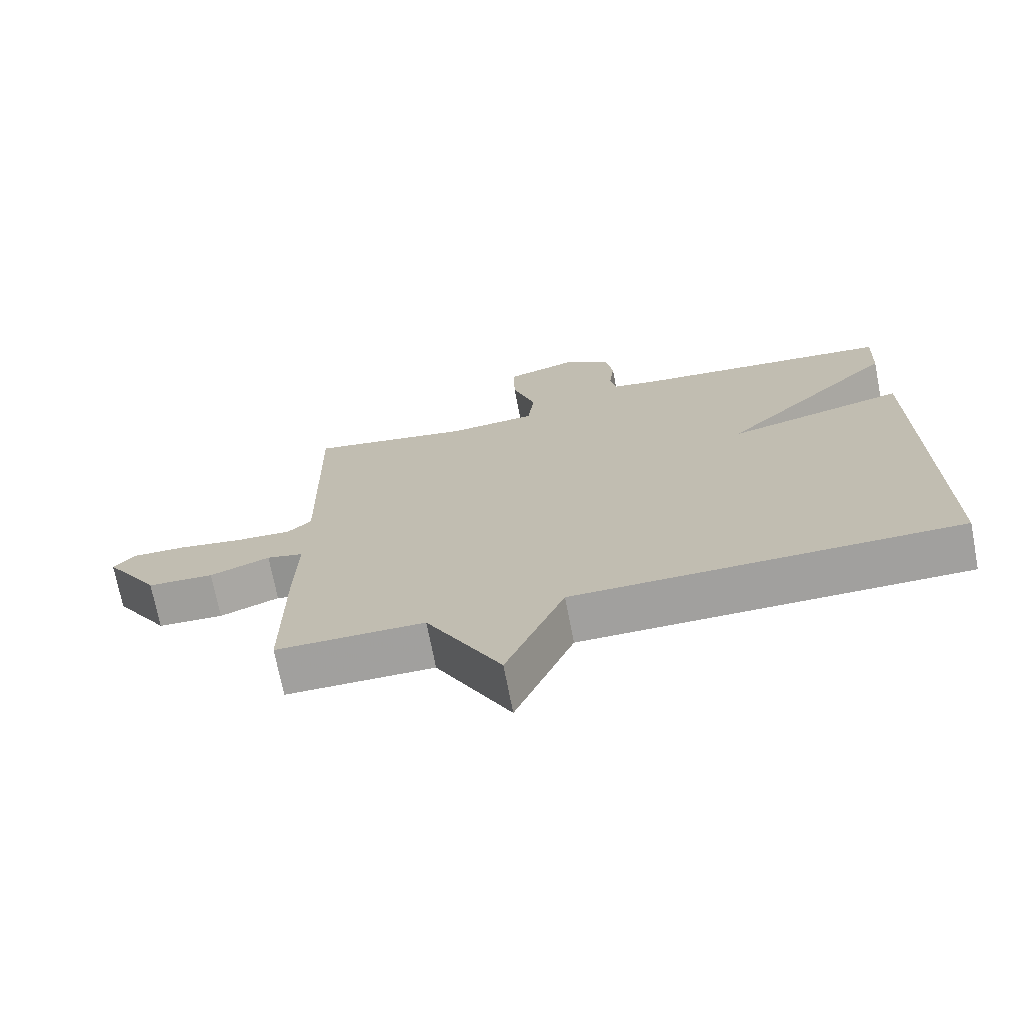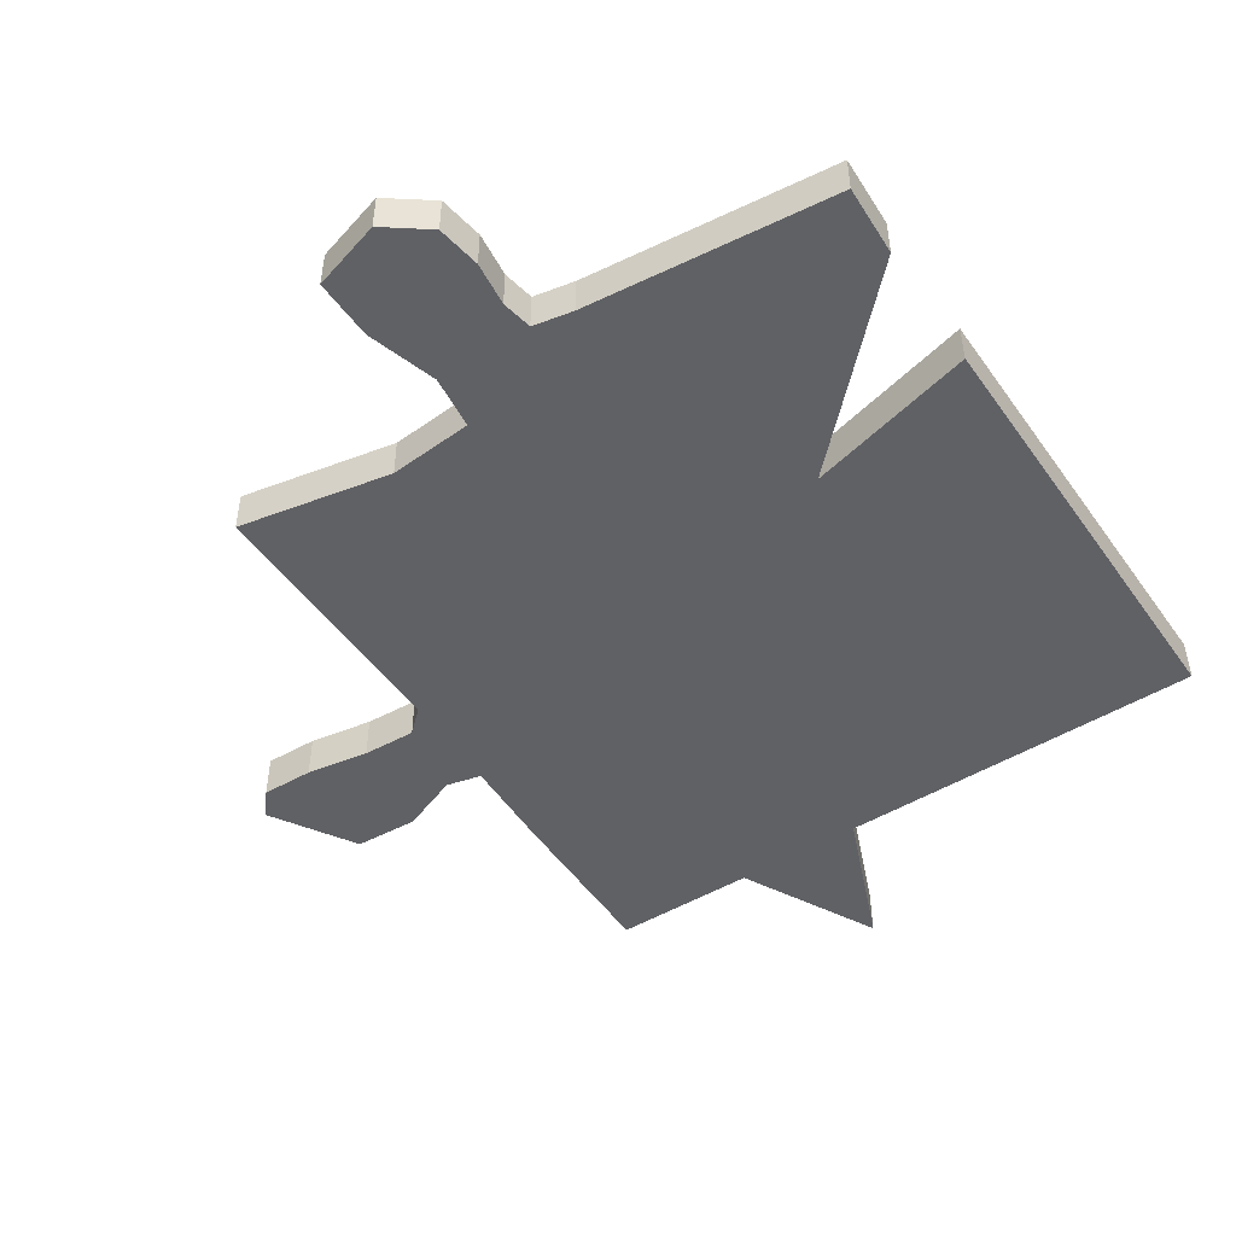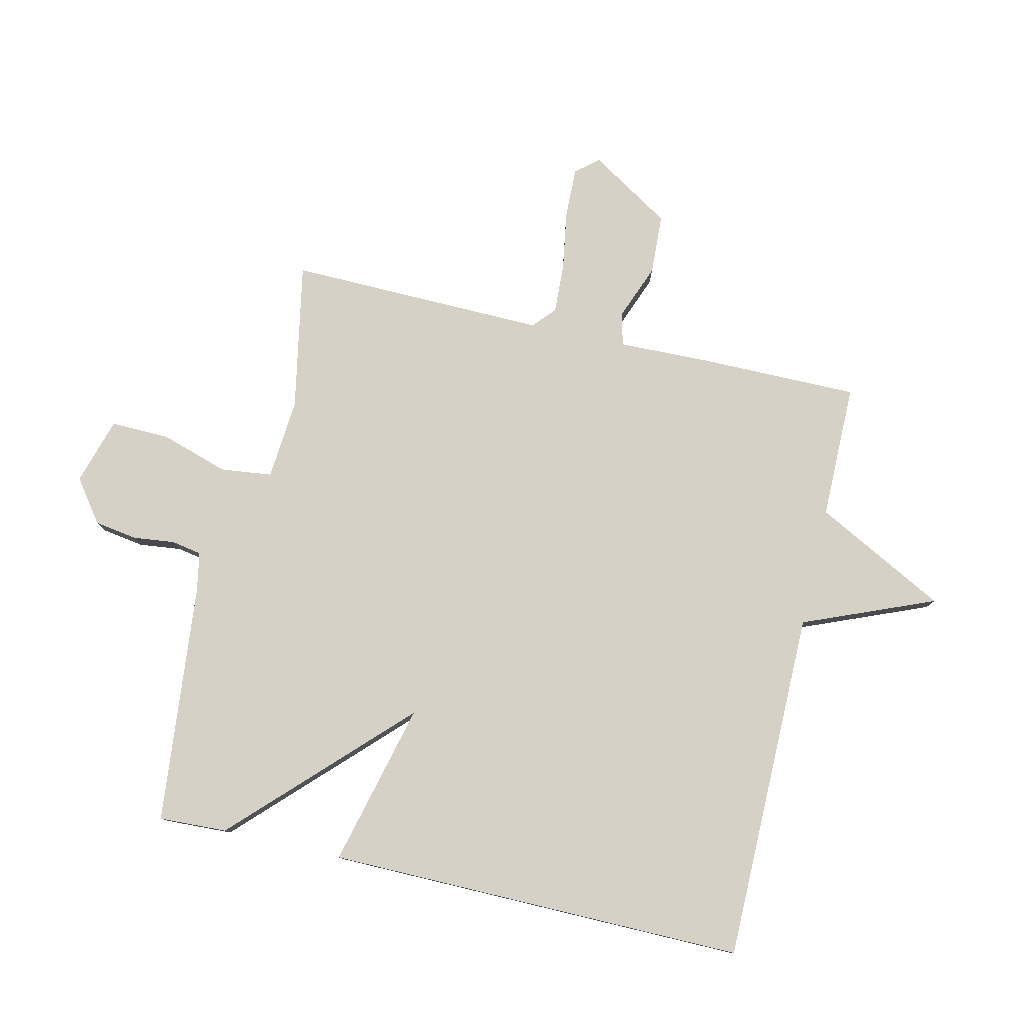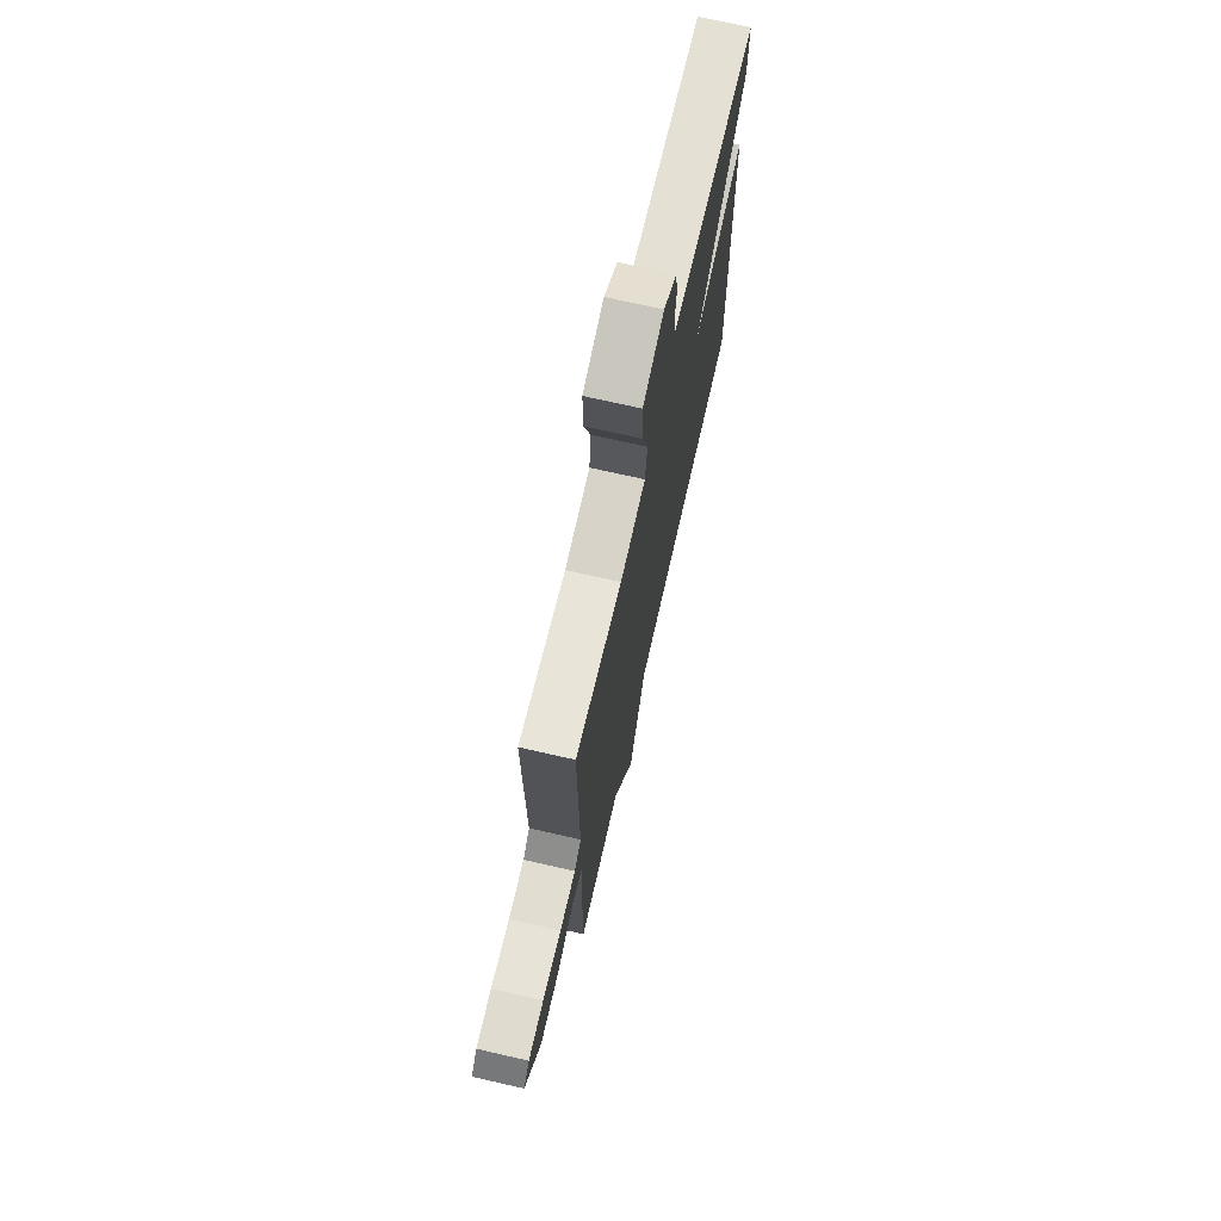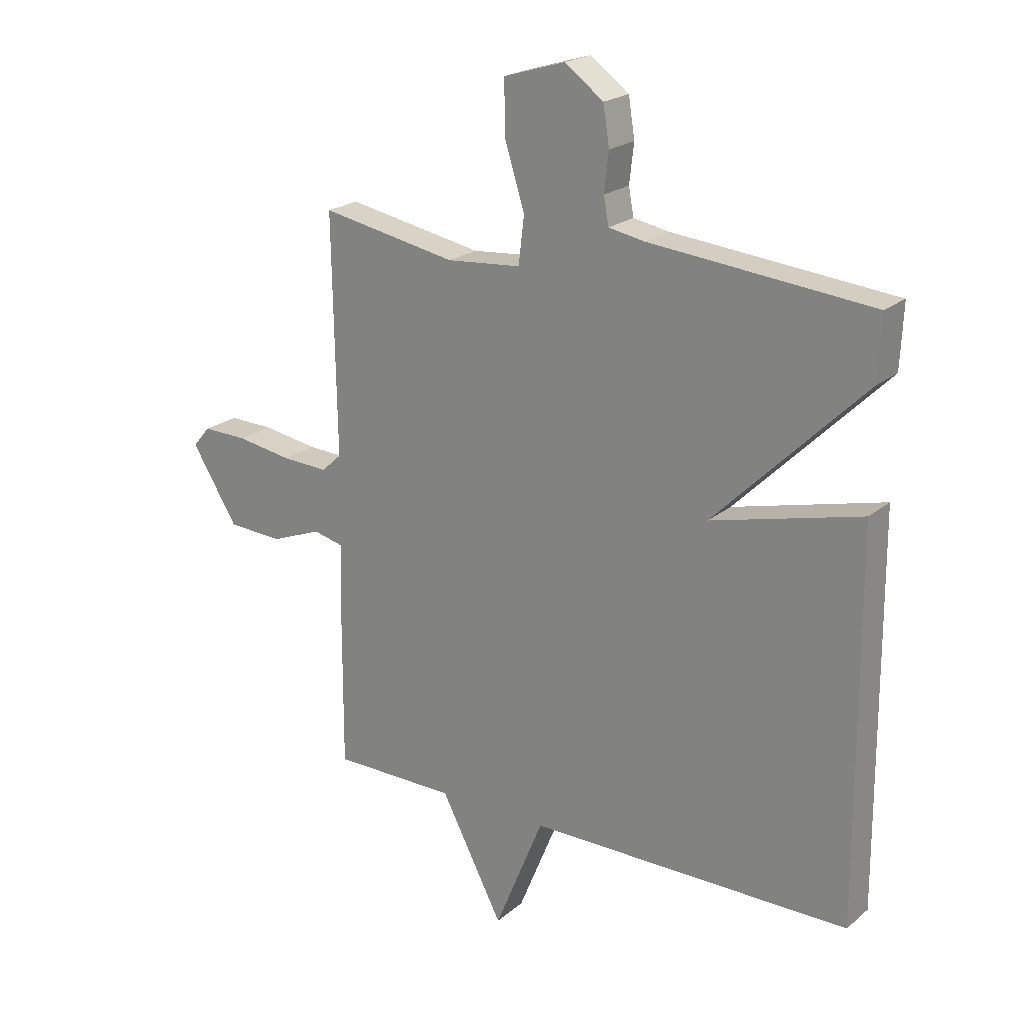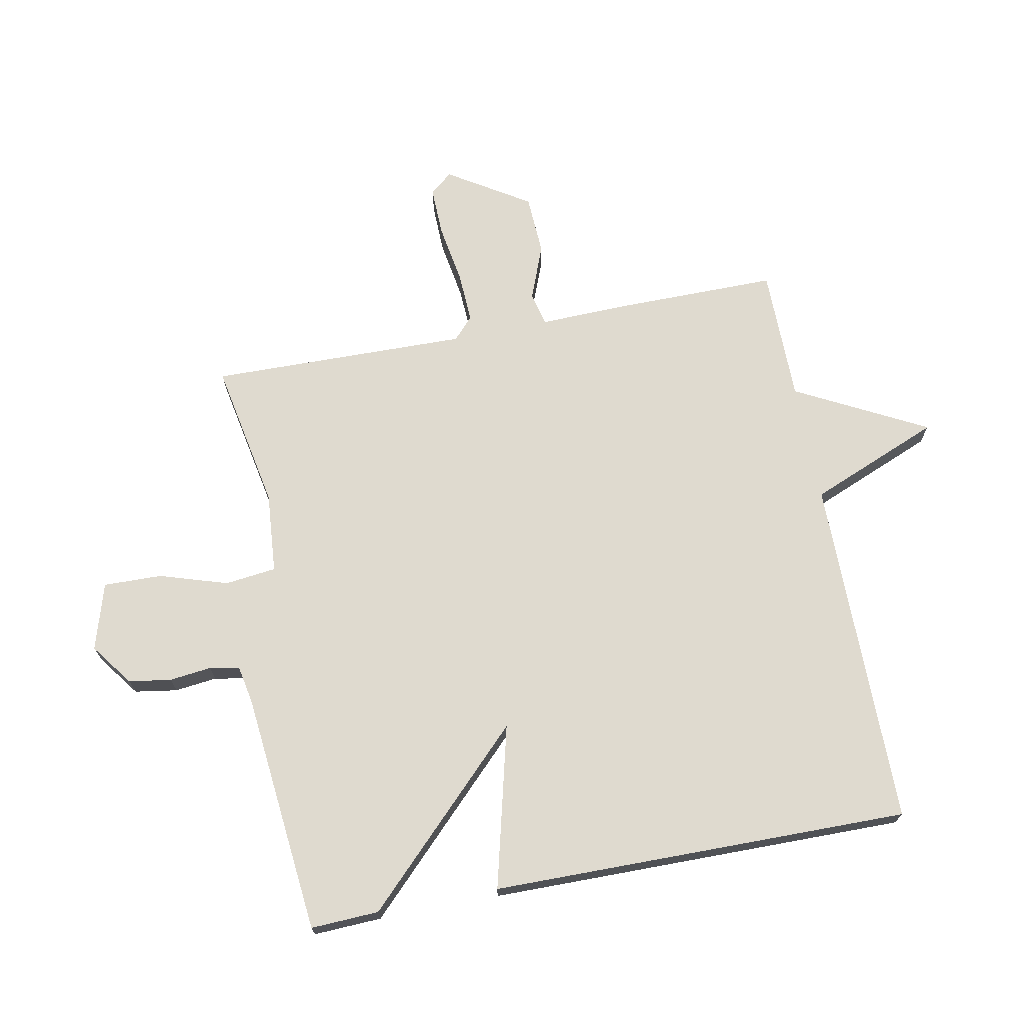
<metadata>
{"format":"obj","ext":"obj","renderer":"f3d","projection":"perspective","resolution":1024,"background":"white","views":[{"elev":-71.8,"azim":11.0,"up":"+Z"},{"elev":-49.2,"azim":33.5,"up":"+Y"},{"elev":79.1,"azim":103.0,"up":"+Y"},{"elev":71.7,"azim":-77.2,"up":"+Z"},{"elev":21.3,"azim":35.0,"up":"+Z"},{"elev":70.7,"azim":79.1,"up":"+Y"}]}
</metadata>
<code>
v -0.5 0.07 -0.5
v -0.499 0.07 -0.237
v -0.495 0.07 -0.088
v -0.55 0.07 -0.075
v -0.64 0.07 -0.11
v -0.739 0.07 -0.105
v -0.822 0.07 0.028
v -0.791 0.07 0.065
v -0.71 0.07 0.063
v -0.612 0.07 0.047
v -0.529 0.07 0.043
v -0.493 0.07 0.076
v -0.5 0.07 0.5
v -0.257 0.07 0.454
v -0.124 0.07 0.465
v -0.114 0.07 0.549
v -0.149 0.07 0.661
v -0.151 0.07 0.757
v -0.041 0.07 0.79
v 0.028 0.07 0.739
v 0.039 0.07 0.669
v 0.031 0.07 0.6
v 0.04 0.07 0.551
v 0.104 0.07 0.539
v 0.5 0.07 0.5
v 0.495 0.07 0.388
v 0.227 0.07 0.121
v 0.495 0.07 0.188
v 0.5 0.07 -0.5
v -0.078 0.07 -0.501
v -0.166 0.07 -0.716
v -0.278 0.07 -0.501
v -0.5 0 -0.5
v -0.499 0 -0.237
v -0.495 0 -0.088
v -0.55 0 -0.075
v -0.64 0 -0.11
v -0.739 0 -0.105
v -0.822 0 0.028
v -0.791 0 0.065
v -0.71 0 0.063
v -0.612 0 0.047
v -0.529 0 0.043
v -0.493 0 0.076
v -0.5 0 0.5
v -0.257 0 0.454
v -0.124 0 0.465
v -0.114 0 0.549
v -0.149 0 0.661
v -0.151 0 0.757
v -0.041 0 0.79
v 0.028 0 0.739
v 0.039 0 0.669
v 0.031 0 0.6
v 0.04 0 0.551
v 0.104 0 0.539
v 0.5 0 0.5
v 0.495 0 0.388
v 0.227 0 0.121
v 0.495 0 0.188
v 0.5 0 -0.5
v -0.078 0 -0.501
v -0.166 0 -0.716
v -0.278 0 -0.501
f 30 31 32
f 1 2 3
f 32 1 3
f 30 32 3
f 29 30 3
f 28 29 3
f 27 28 3
f 27 3 4
f 26 27 4
f 25 26 4
f 24 25 4
f 23 24 4 5
f 22 23 5
f 20 21 22
f 19 20 22
f 18 19 22
f 17 18 22
f 16 17 22
f 15 16 22
f 15 22 5
f 12 13 14
f 12 14 15
f 8 9 10
f 7 8 10
f 6 7 10
f 5 6 10
f 5 10 11
f 12 15 5
f 5 11 12
f 64 63 62
f 35 34 33
f 35 33 64
f 35 64 62
f 35 62 61
f 35 61 60
f 35 60 59
f 36 35 59
f 36 59 58
f 36 58 57
f 36 57 56
f 37 36 56 55
f 37 55 54
f 54 53 52
f 54 52 51
f 54 51 50
f 54 50 49
f 54 49 48
f 54 48 47
f 37 54 47
f 46 45 44
f 47 46 44
f 42 41 40
f 42 40 39
f 42 39 38
f 42 38 37
f 43 42 37
f 37 47 44
f 44 43 37
f 1 33 34 2
f 2 34 35 3
f 3 35 36 4
f 4 36 37 5
f 5 37 38 6
f 6 38 39 7
f 7 39 40 8
f 8 40 41 9
f 9 41 42 10
f 10 42 43 11
f 11 43 44 12
f 12 44 45 13
f 13 45 46 14
f 14 46 47 15
f 15 47 48 16
f 16 48 49 17
f 17 49 50 18
f 18 50 51 19
f 19 51 52 20
f 20 52 53 21
f 21 53 54 22
f 22 54 55 23
f 23 55 56 24
f 24 56 57 25
f 25 57 58 26
f 26 58 59 27
f 27 59 60 28
f 28 60 61 29
f 29 61 62 30
f 30 62 63 31
f 31 63 64 32
f 32 64 33 1

</code>
